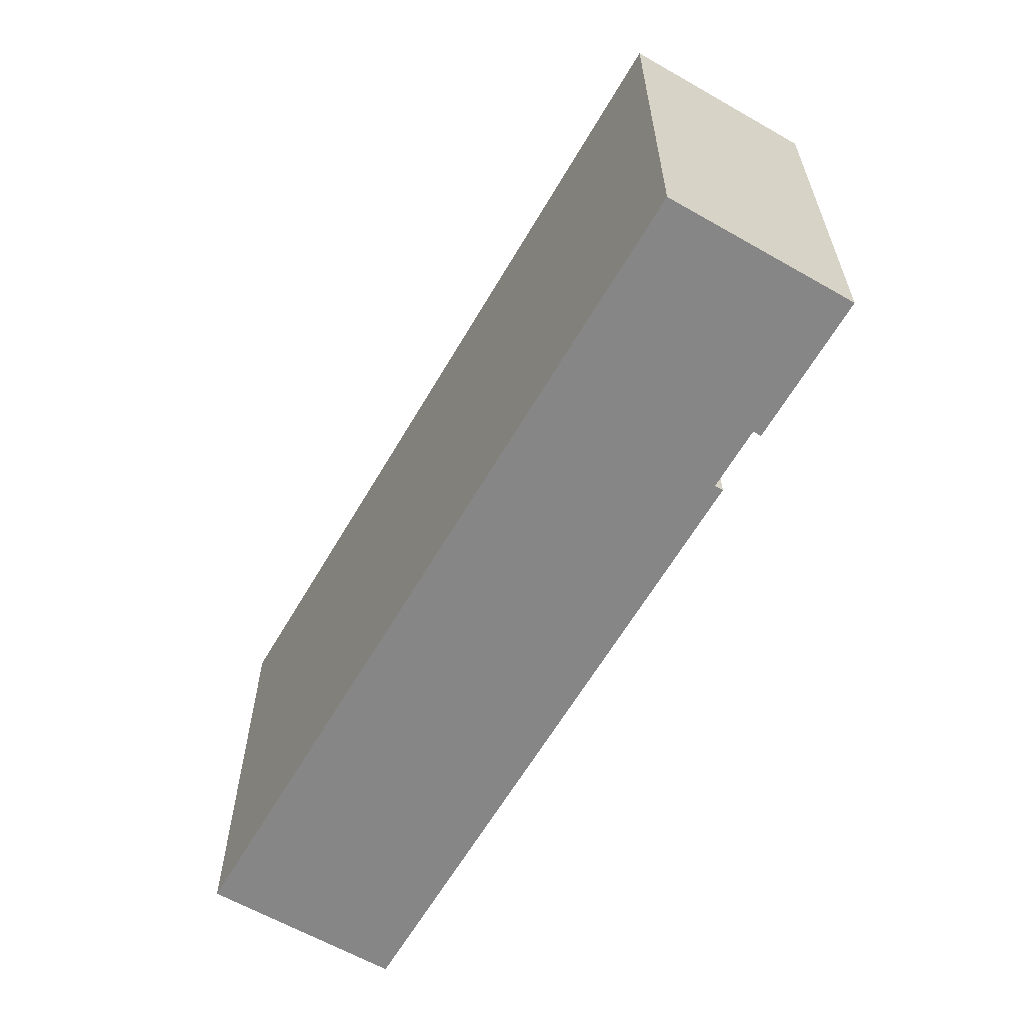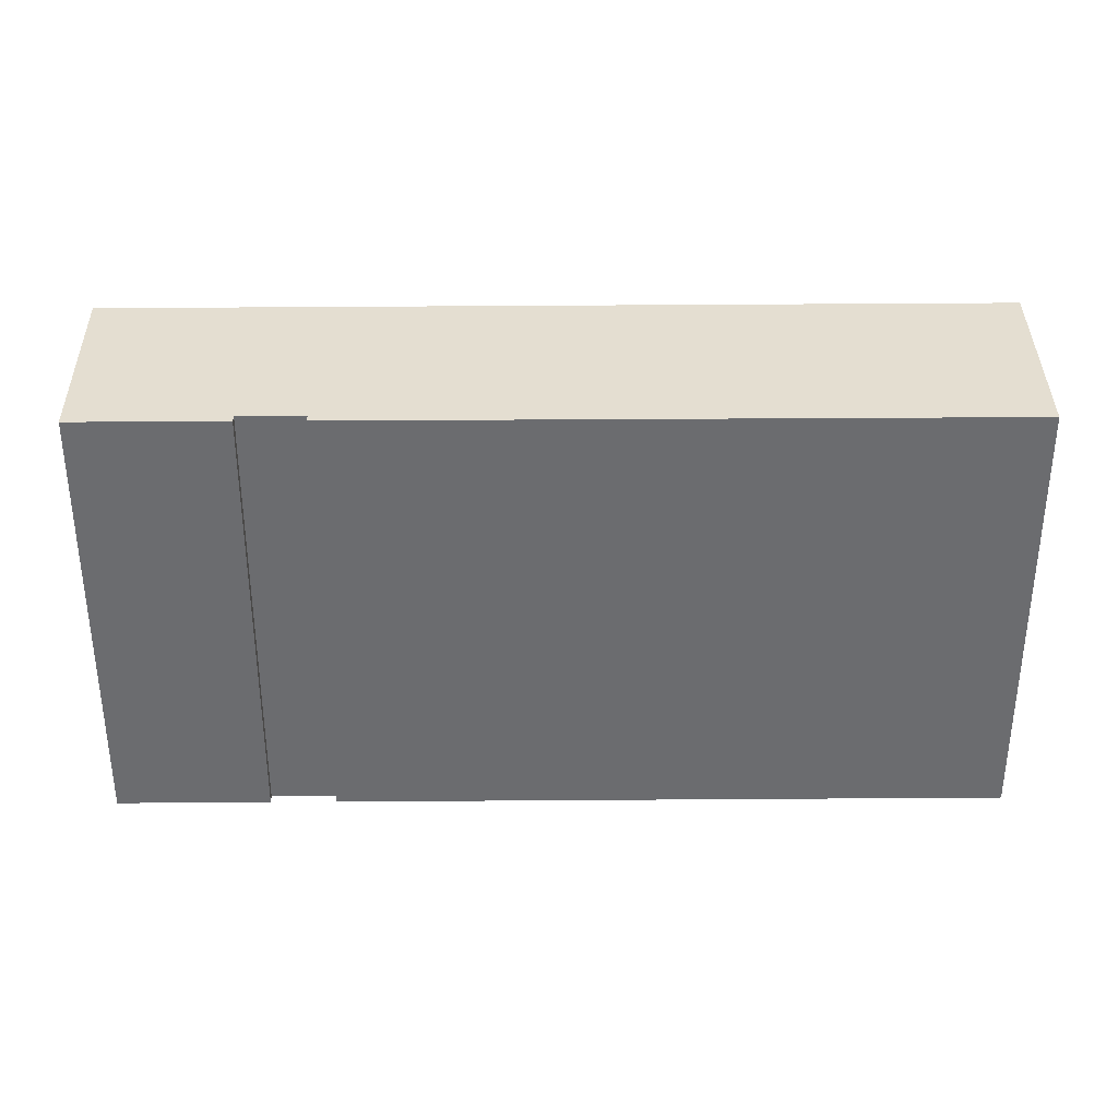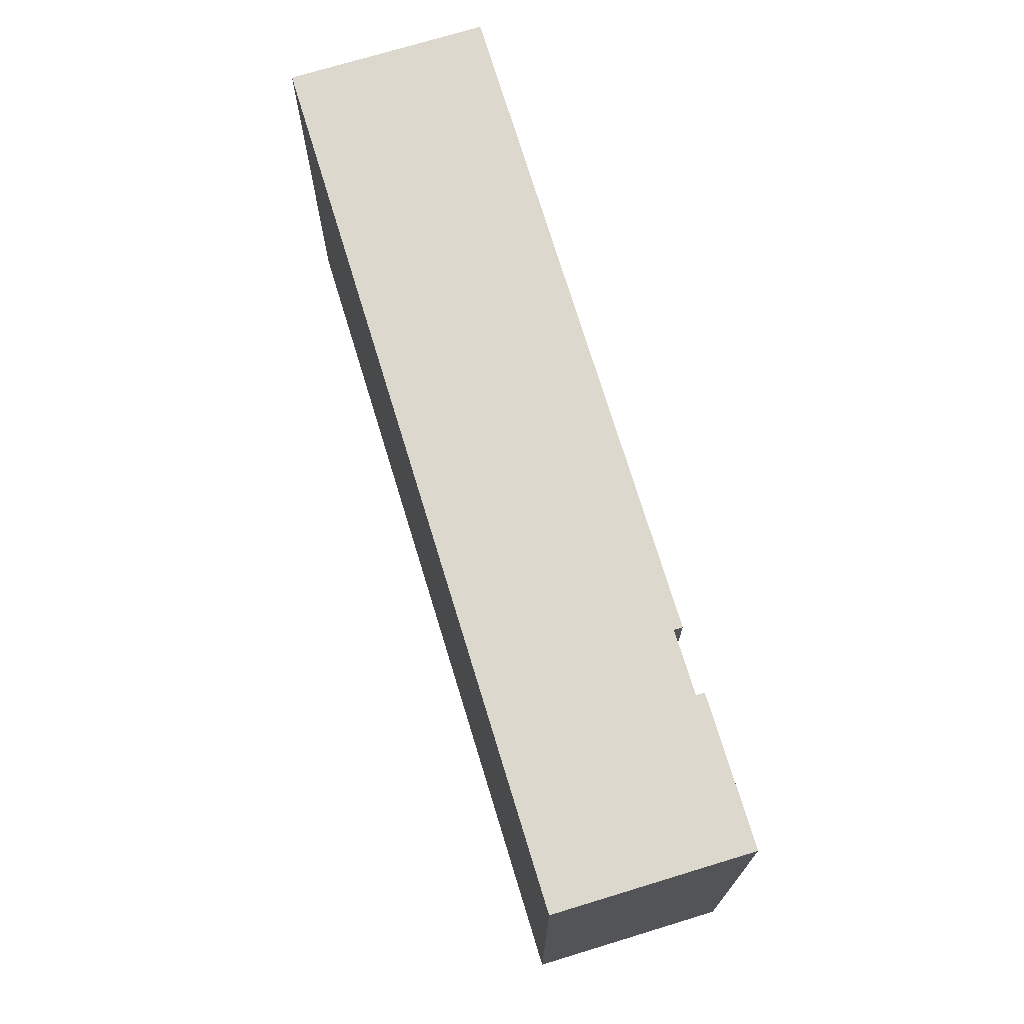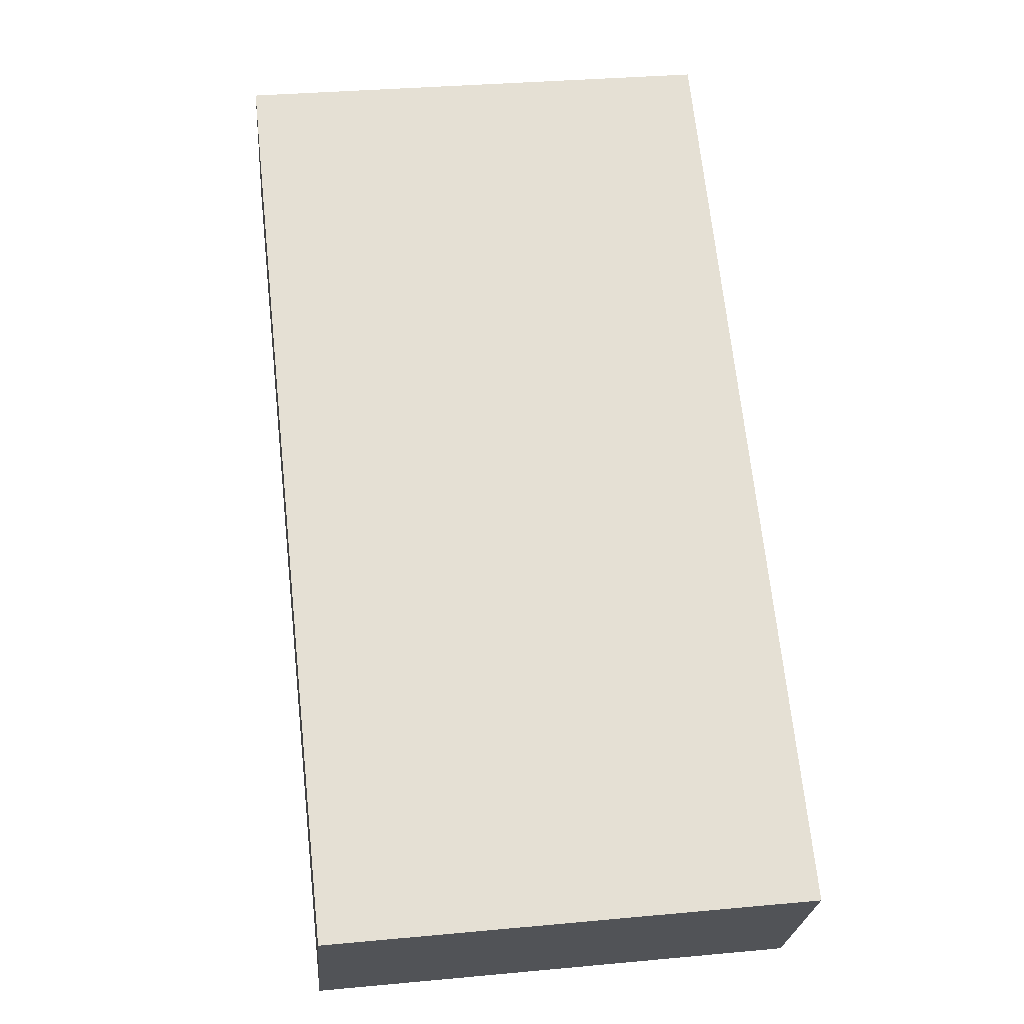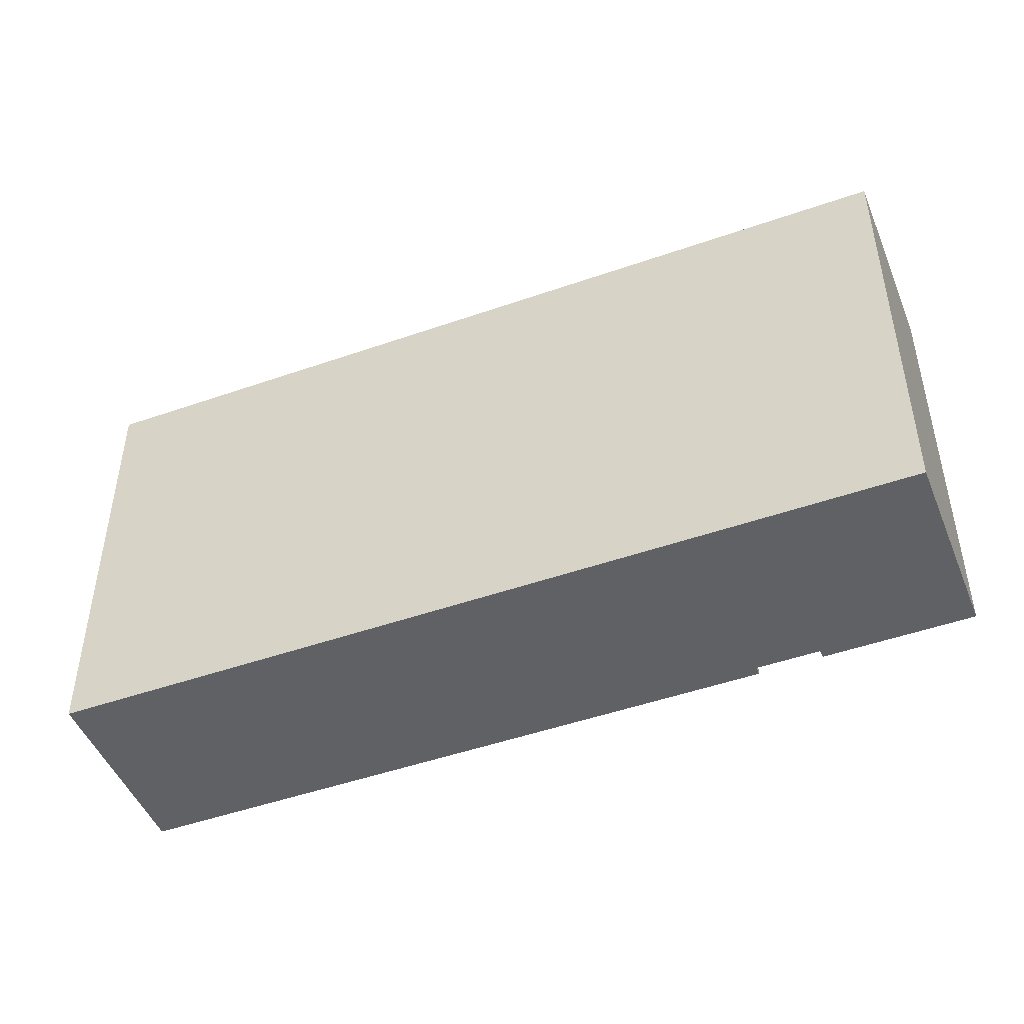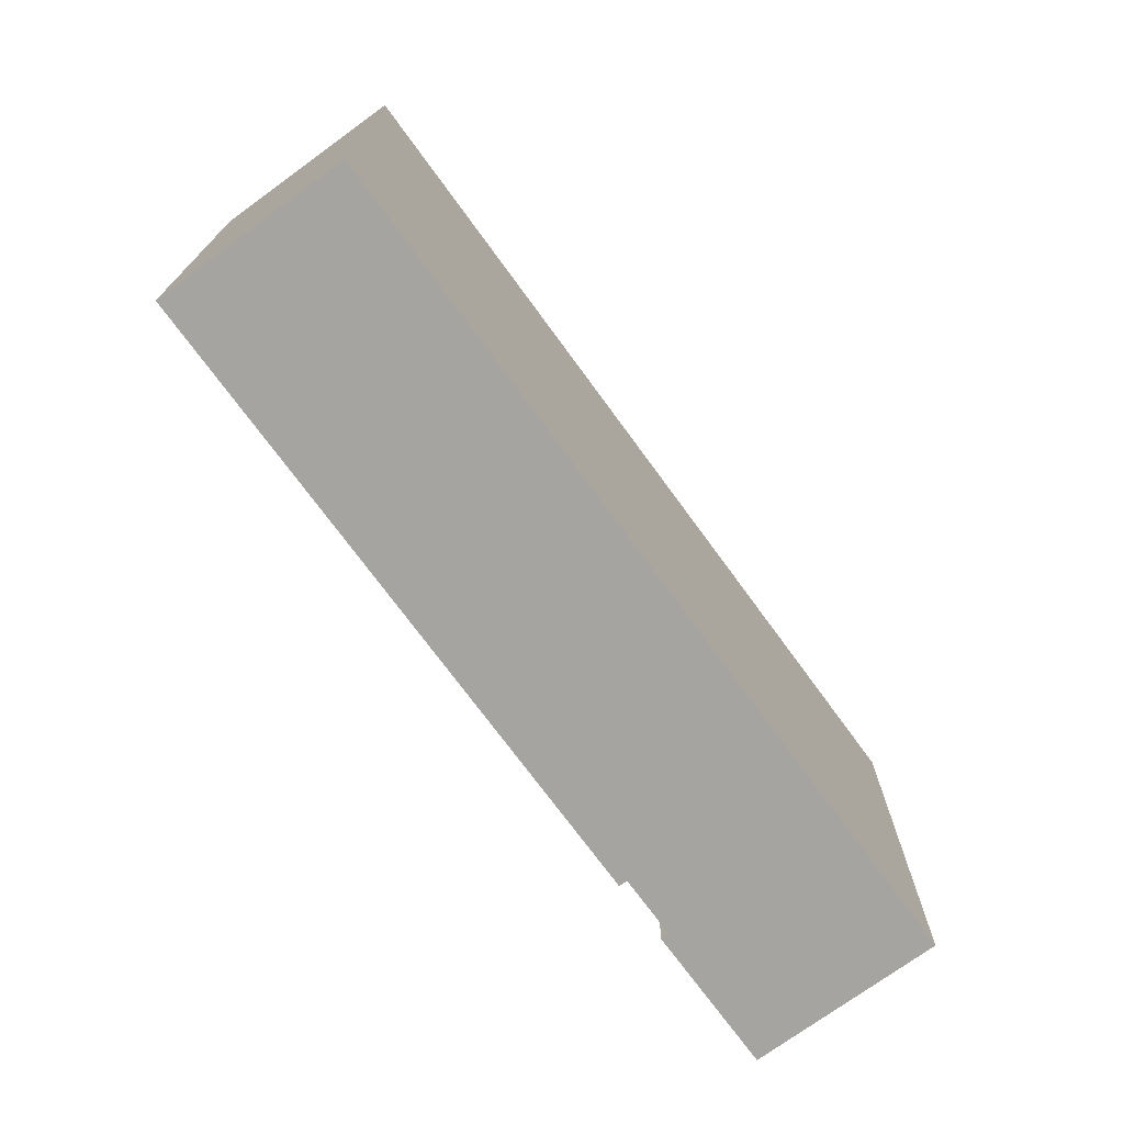
<metadata>
{"format":"obj","ext":"obj","renderer":"f3d","projection":"perspective","resolution":1024,"background":"white","views":[{"elev":-62.0,"azim":25.3,"up":"+Y"},{"elev":36.4,"azim":144.8,"up":"+Y"},{"elev":72.4,"azim":38.5,"up":"+Y"},{"elev":32.5,"azim":-97.4,"up":"+Z"},{"elev":-47.6,"azim":-13.0,"up":"+Y"},{"elev":-73.3,"azim":-88.4,"up":"+Y"}]}
</metadata>
<code>
v  34.73 -6.859e-16 11.2
v  34.47 23.8 11.58
v  34.47 -7.091e-16 11.58
v  34.73 23.8 11.2
v  5.965 5.321e-16 -8.69
v  5.965 23.8 -8.691
v  0.0005064 23.8 -0.0007528
v  0 0 0
v  35.59 23.8 24.5
v  35.59 -1.5e-15 24.5
v  37.68 23.8 25.94
v  37.68 -1.588e-15 25.94
v  38.26 23.8 26.34
v  38.26 -1.613e-15 26.34
v  44.18 -1.086e-15 17.73
v  44.18 23.8 17.73
v  43.6 -1.062e-15 17.34
v  43.6 23.8 17.34
v  41.51 -9.731e-16 15.89
v  41.52 23.8 15.89
v  37.56 -8.055e-16 13.16
v  37.56 23.8 13.15
v  37.29 23.8 13.53
v  37.29 -8.287e-16 13.53
g defaultobject
f 1 2 3
f 2 1 4
f 5 4 1
f 4 5 6
f 7 5 8
f 5 7 6
f 9 8 10
f 8 9 7
f 11 10 12
f 10 11 9
f 13 12 14
f 12 13 11
f 15 13 14
f 13 15 16
f 17 16 15
f 16 17 18
f 19 18 17
f 18 19 20
f 21 20 19
f 20 21 22
f 23 21 24
f 21 23 22
f 3 23 24
f 23 3 2
f 7 4 6
f 4 7 2
f 2 7 9
f 2 9 23
f 23 9 20
f 20 9 18
f 18 9 16
f 16 9 13
f 13 9 11
f 20 22 23
f 1 8 5
f 8 1 3
f 8 3 10
f 10 3 24
f 10 24 21
f 10 21 19
f 10 19 17
f 10 17 12
f 12 17 15
f 12 15 14

</code>
